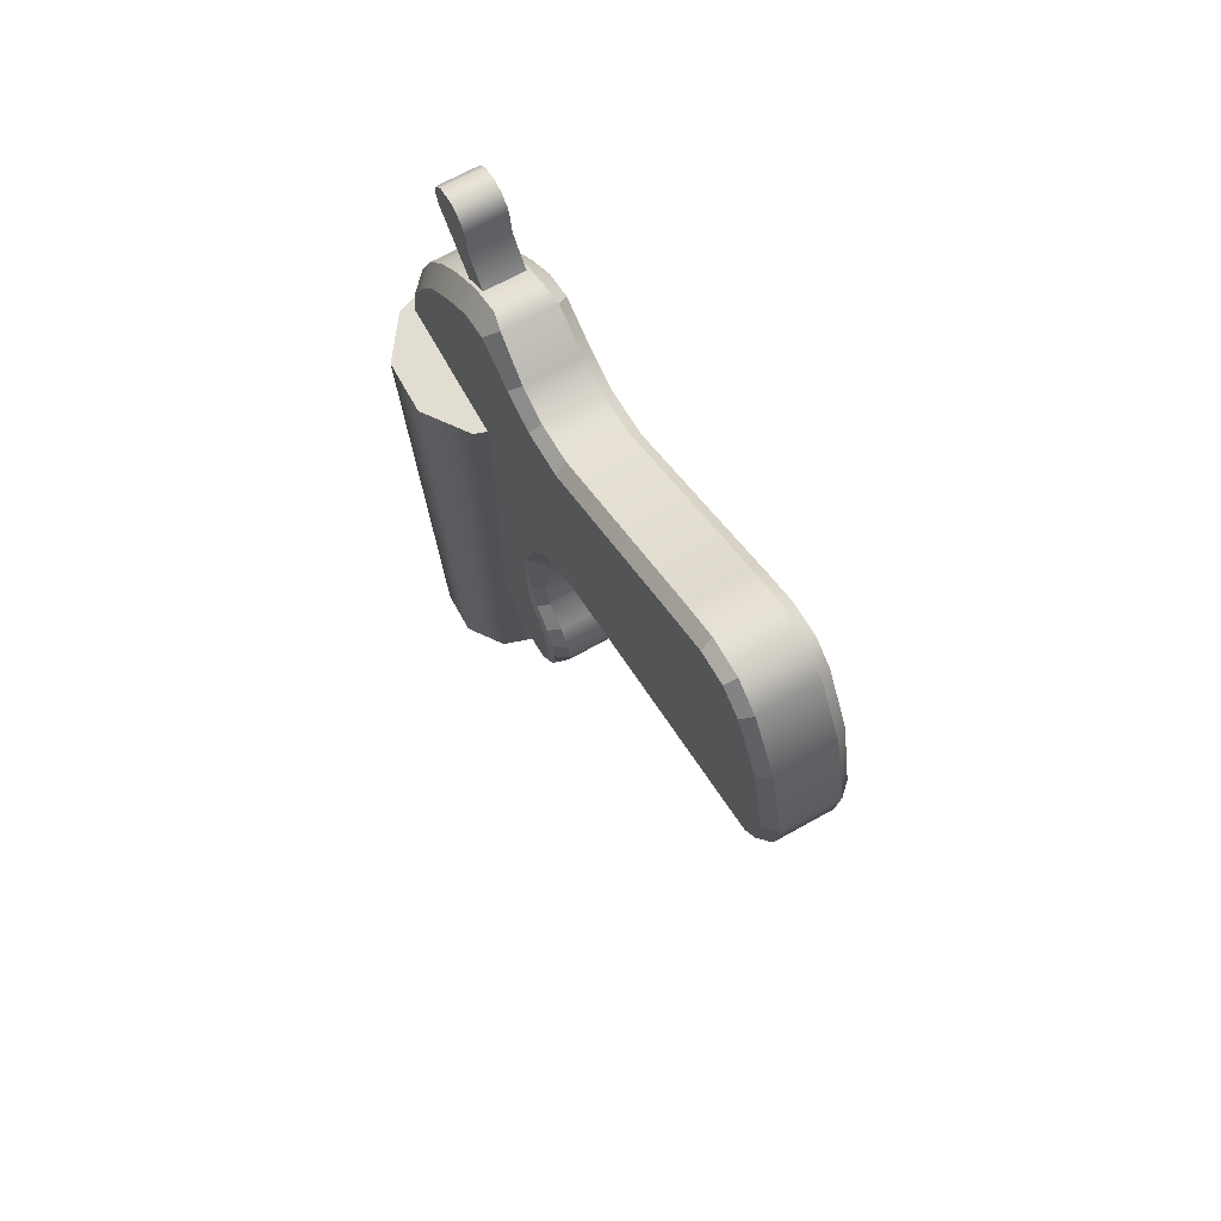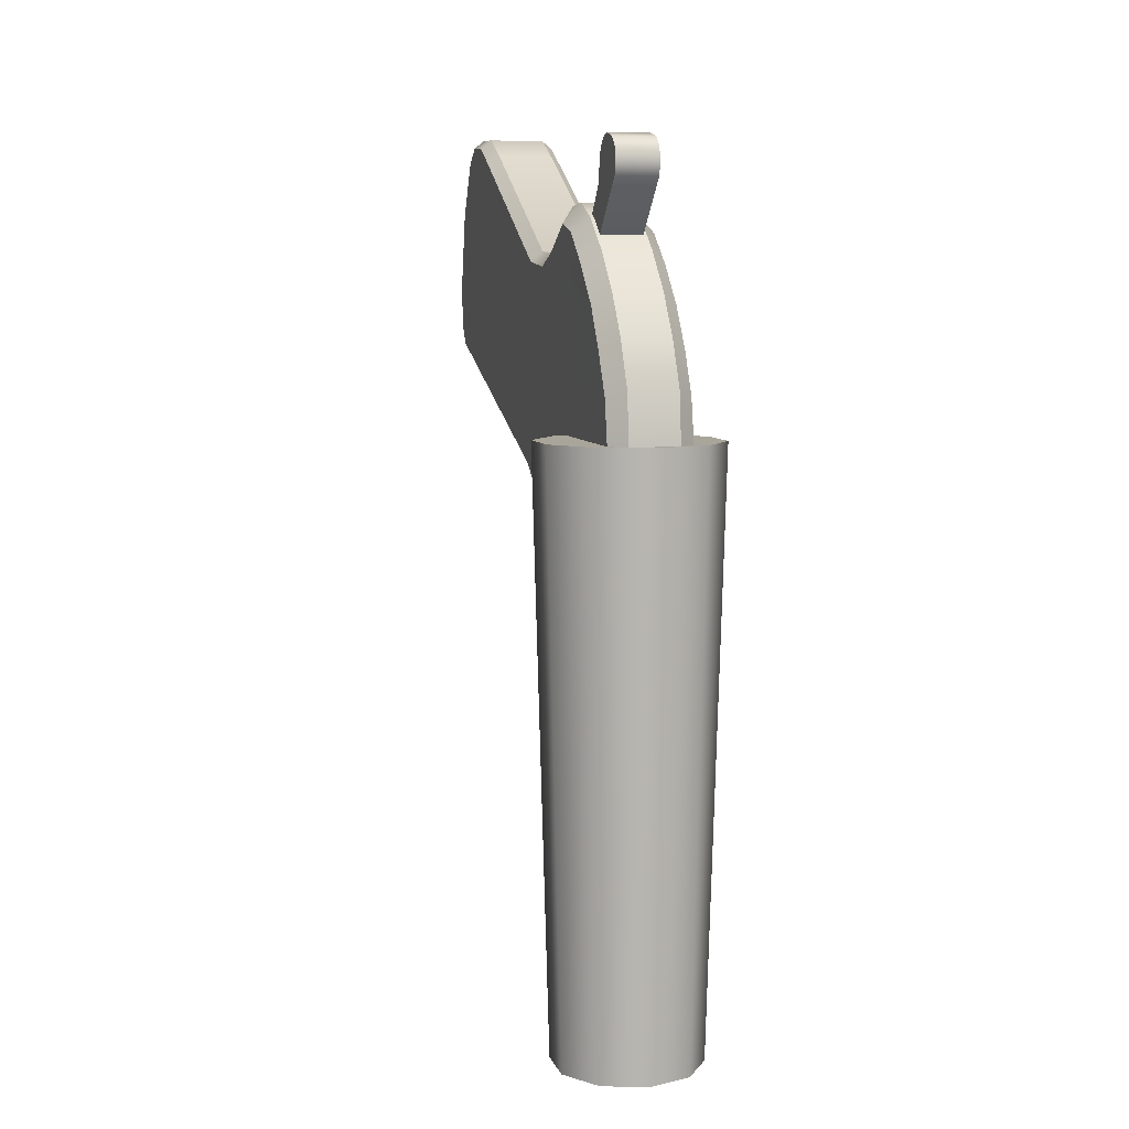
<metadata>
{"format":"obj","ext":"obj","renderer":"f3d","projection":"perspective","resolution":1024,"background":"white","views":[{"elev":68.6,"azim":150.8,"up":"+Y"},{"elev":7.7,"azim":-14.6,"up":"+Y"}]}
</metadata>
<code>
g weapon_zid_sp81_26x75_LOD1
v -0.007964 -0.4388 -0.01784
v -0.007964 -0.436 -0.01051
v -0.007964 -0.4456 -0.007158
v -0.007964 -0.4775 -0.03103
v -0.007964 -0.4834 -0.02209
v -0.007964 -0.4927 -0.01608
v -0.007964 -0.5052 -0.01178
v -0.007964 -0.4378 -0.02724
v -0.007964 -0.4169 -0.06546
v -0.007964 -0.4556 -0.09006
v -0.007964 -0.4689 -0.005454
v -0.007964 -0.4704 -0.0007568
v -0.007964 -0.5368 8.8e-05
v -0.007964 -0.5181 -0.01115
v -0.007964 -0.5256 -0.01274
v -0.007964 -0.5303 -0.0166
v -0.007964 -0.5344 -0.01841
v -0.007964 -0.5382 -0.01911
v -0.007964 -0.5414 -0.0003162
v -0.008002 -0.5417 -0.01843
v -0.007964 -0.5449 -0.01752
v -0.007964 -0.5439 -0.001049
v -0.007964 -0.5482 -0.01675
v -0.007964 -0.5495 -0.01349
v -0.007964 -0.5477 -0.004294
v -0.007964 -0.5495 -0.008613
v -0.007964 -0.436 -0.01051
v -0.007964 -0.4388 -0.01784
v -0.005765 -0.4366 -0.01828
v -0.0057 -0.4342 -0.01179
v -0.005764 -0.4357 -0.02658
v -0.007964 -0.4378 -0.02724
v -0.005752 -0.4151 -0.06459
v -0.007964 -0.4169 -0.06546
v -0.007964 -0.431 -0.002187
v -0.005356 -0.4277 -0.004385
v -0.007964 -0.4131 -0.07269
v -0.005746 -0.4113 -0.07223
v -0.007964 -0.4126 -0.07902
v -0.00575 -0.411 -0.07961
v -0.007964 -0.416 -0.08376
v -0.005742 -0.4149 -0.08494
v -0.005735 -0.4262 -0.09159
v -0.007964 -0.4268 -0.08997
v -0.005748 -0.443 -0.09576
v -0.007964 -0.4431 -0.09366
v -0.007964 -0.4515 -0.09287
v -0.005766 -0.4521 -0.09483
v -0.005832 -0.4574 -0.09137
v -0.007964 -0.4556 -0.09006
v -0.005982 -0.4861 -0.02477
v -0.005982 -0.4806 -0.03294
v -0.007964 -0.4775 -0.03103
v -0.007964 -0.4834 -0.02209
v -0.007964 -0.4556 -0.09006
v -0.005832 -0.4574 -0.09137
v -0.007964 -0.4927 -0.01608
v -0.004877 -0.4941 -0.01909
v -0.007964 -0.5052 -0.01178
v -0.004896 -0.5052 -0.01516
v -0.007622 -0.5179 -0.01284
v -0.005325 -0.5182 -0.01423
v -0.007492 -0.525 -0.01442
v -0.007964 -0.5256 -0.01274
v -0.007964 -0.5303 -0.0166
v -0.007507 -0.5296 -0.0184
v -0.007964 -0.5181 -0.01115
v -0.007964 -0.5344 -0.01841
v -0.007571 -0.5338 -0.02054
v -0.007964 -0.5382 -0.01911
v -0.007502 -0.5382 -0.0211
v -0.007425 -0.5423 -0.02044
v -0.008002 -0.5417 -0.01843
v -0.007506 -0.5454 -0.01974
v -0.007964 -0.5449 -0.01752
v -0.007964 -0.5482 -0.01675
v -0.004988 -0.5246 -0.01543
v -0.004979 -0.529 -0.01961
v -0.004691 -0.5426 -0.02165
v -0.004718 -0.5382 -0.02285
v -0.004967 -0.5333 -0.02224
v -0.007964 -0.4268 -0.08997
v -0.007964 -0.4431 -0.09366
v -0.007964 -0.4515 -0.09287
v -0.007964 -0.4126 -0.07902
v -0.007964 -0.4131 -0.07269
v -0.007964 -0.416 -0.08376
v -0.004786 -0.4704 0.03126
v -0.007964 -0.4704 0.02866
v -0.007964 -0.4616 0.02701
v -0.004786 -0.4603 0.0301
v -0.004786 -0.4514 0.02583
v -0.008005 -0.4536 0.02294
v -0.007964 -0.4458 0.01786
v -0.004786 -0.4433 0.02022
v -0.008 -0.4387 0.01101
v -0.004785 -0.4361 0.01337
v -0.007964 -0.4328 0.003857
v -0.004786 -0.43 0.005744
v -0.007964 -0.431 -0.002187
v -0.00479 -0.4271 -0.0008158
v -0.005356 -0.4277 -0.004385
v 0.005431 -0.4276 -0.004341
v 0.004729 -0.4271 -0.0008158
v -0.00479 -0.4271 -0.0008158
v -0.005356 -0.4277 -0.004385
v 0.004724 -0.43 0.005744
v -0.004786 -0.43 0.005744
v -0.004785 -0.4361 0.01337
v 0.004724 -0.4361 0.01337
v -0.004786 -0.4433 0.02022
v 0.004724 -0.4433 0.02022
v -0.004786 -0.4514 0.02583
v 0.004724 -0.4514 0.02583
v -0.004786 -0.4603 0.0301
v 0.004724 -0.4603 0.0301
v 0.004724 -0.4704 0.03126
v -0.004786 -0.4704 0.03126
v -0.005832 -0.4574 -0.09137
v -0.005982 -0.4806 -0.03294
v 0.005921 -0.4806 -0.03294
v 0.00577 -0.4574 -0.09137
v -0.005982 -0.4861 -0.02477
v 0.005921 -0.4861 -0.02477
v 0.004816 -0.4941 -0.01909
v -0.004877 -0.4941 -0.01909
v 0.004835 -0.5052 -0.01516
v -0.004896 -0.5052 -0.01516
v 0.005264 -0.5182 -0.01423
v -0.005325 -0.5182 -0.01423
v -0.004988 -0.5246 -0.01543
v 0.004927 -0.5246 -0.01543
v -0.004979 -0.529 -0.01961
v 0.004918 -0.529 -0.01961
v 0.004906 -0.5333 -0.02224
v -0.004967 -0.5333 -0.02224
v -0.004718 -0.5382 -0.02285
v 0.004656 -0.5382 -0.02285
v -0.004691 -0.5426 -0.02165
v 0.004629 -0.5426 -0.02165
v 0.007445 -0.5454 -0.01974
v -0.007506 -0.5454 -0.01974
v 0.007903 -0.5482 -0.01675
v -0.007964 -0.5482 -0.01675
v -0.005356 -0.4277 -0.004385
v -0.0057 -0.4342 -0.01179
v 0.005639 -0.4342 -0.01179
v 0.005431 -0.4276 -0.004341
v 0.005704 -0.4366 -0.01828
v -0.005765 -0.4366 -0.01828
v -0.005764 -0.4357 -0.02658
v 0.005703 -0.4357 -0.02658
v -0.005752 -0.4151 -0.06459
v 0.005691 -0.4151 -0.06459
v 0.005685 -0.4113 -0.07223
v -0.005746 -0.4113 -0.07223
v -0.00575 -0.411 -0.07961
v 0.005689 -0.411 -0.07961
v -0.005742 -0.4149 -0.08494
v 0.005681 -0.4149 -0.08494
v 0.005674 -0.4262 -0.09159
v -0.005735 -0.4262 -0.09159
v -0.005748 -0.443 -0.09576
v 0.005687 -0.443 -0.09576
v 0.005704 -0.4521 -0.09483
v -0.005766 -0.4521 -0.09483
v 0.00577 -0.4574 -0.09137
v -0.005832 -0.4574 -0.09137
v 0.007903 -0.4616 0.02701
v 0.007903 -0.4704 -0.0007568
v 0.007902 -0.4704 0.02866
v 0.007943 -0.4536 0.02294
v 0.007903 -0.4458 0.01786
v 0.007903 -0.4456 -0.007158
v 0.007903 -0.4689 -0.005454
v 0.007939 -0.4387 0.01101
v 0.007903 -0.5368 8.8e-05
v 0.007903 -0.5052 -0.01178
v 0.007903 -0.5181 -0.01115
v 0.007903 -0.5256 -0.01274
v 0.007903 -0.5303 -0.0166
v 0.007903 -0.5344 -0.01841
v 0.007903 -0.5382 -0.01911
v 0.007903 -0.5414 -0.0003162
v 0.007941 -0.5417 -0.01843
v 0.007903 -0.5449 -0.01752
v 0.007903 -0.5439 -0.001049
v 0.007903 -0.5482 -0.01675
v 0.007903 -0.5495 -0.01349
v 0.007903 -0.5477 -0.004294
v 0.007903 -0.5495 -0.008613
v 0.007903 -0.4927 -0.01608
v 0.007903 -0.4834 -0.02209
v 0.007903 -0.4775 -0.03103
v 0.007903 -0.4388 -0.01784
v 0.007903 -0.436 -0.01051
v 0.007903 -0.4378 -0.02724
v 0.007903 -0.4169 -0.06546
v 0.007903 -0.4556 -0.09006
v 0.007903 -0.4126 -0.07902
v 0.007903 -0.4131 -0.07269
v 0.007903 -0.4268 -0.08997
v 0.007903 -0.416 -0.08376
v 0.007903 -0.4431 -0.09366
v 0.007903 -0.4515 -0.09287
v 0.007903 -0.4328 0.003857
v 0.007903 -0.431 -0.002187
v 0.007902 -0.4704 0.02866
v 0.004724 -0.4704 0.03126
v 0.004724 -0.4603 0.0301
v 0.007903 -0.4616 0.02701
v 0.004724 -0.4514 0.02583
v 0.007943 -0.4536 0.02294
v 0.007903 -0.4458 0.01786
v 0.004724 -0.4433 0.02022
v 0.007939 -0.4387 0.01101
v 0.004724 -0.4361 0.01337
v 0.007903 -0.4328 0.003857
v 0.004724 -0.43 0.005744
v 0.007903 -0.431 -0.002187
v 0.004729 -0.4271 -0.0008158
v 0.005431 -0.4276 -0.004341
v 0.005921 -0.4861 -0.02477
v 0.007903 -0.4834 -0.02209
v 0.007903 -0.4775 -0.03103
v 0.005921 -0.4806 -0.03294
v 0.005639 -0.4342 -0.01179
v 0.007903 -0.436 -0.01051
v 0.007903 -0.431 -0.002187
v 0.005431 -0.4276 -0.004341
v 0.007903 -0.4388 -0.01784
v 0.007903 -0.436 -0.01051
v 0.005639 -0.4342 -0.01179
v 0.005704 -0.4366 -0.01828
v 0.005921 -0.4806 -0.03294
v 0.007903 -0.4775 -0.03103
v 0.007903 -0.4556 -0.09006
v 0.00577 -0.4574 -0.09137
v 0.007903 -0.4927 -0.01608
v 0.004816 -0.4941 -0.01909
v 0.004835 -0.5052 -0.01516
v 0.007903 -0.5052 -0.01178
v 0.007903 -0.5303 -0.0166
v 0.007903 -0.5256 -0.01274
v 0.00743 -0.525 -0.01442
v 0.007445 -0.5296 -0.0184
v 0.007561 -0.5179 -0.01284
v 0.007903 -0.5181 -0.01115
v 0.007903 -0.5344 -0.01841
v 0.007509 -0.5338 -0.02054
v 0.007903 -0.5382 -0.01911
v 0.00744 -0.5382 -0.0211
v 0.007364 -0.5423 -0.02044
v 0.007941 -0.5417 -0.01843
v 0.007445 -0.5454 -0.01974
v 0.007903 -0.5449 -0.01752
v 0.007903 -0.5482 -0.01675
v 0.004629 -0.5426 -0.02165
v 0.007903 -0.5052 -0.01178
v 0.007561 -0.5179 -0.01284
v 0.007903 -0.5052 -0.01178
v 0.004835 -0.5052 -0.01516
v 0.005264 -0.5182 -0.01423
v 0.005704 -0.4521 -0.09483
v 0.00577 -0.4574 -0.09137
v 0.007903 -0.4556 -0.09006
v 0.007903 -0.4515 -0.09287
v 0.005704 -0.4366 -0.01828
v 0.005703 -0.4357 -0.02658
v 0.007903 -0.4378 -0.02724
v 0.007903 -0.4388 -0.01784
v 0.005687 -0.443 -0.09576
v 0.005704 -0.4521 -0.09483
v 0.007903 -0.4515 -0.09287
v 0.007903 -0.4431 -0.09366
v 0.007903 -0.4131 -0.07269
v 0.005685 -0.4113 -0.07223
v 0.005689 -0.411 -0.07961
v 0.007903 -0.4126 -0.07902
v 0.005691 -0.4151 -0.06459
v 0.005685 -0.4113 -0.07223
v 0.007903 -0.4131 -0.07269
v 0.007903 -0.4169 -0.06546
v 0.005703 -0.4357 -0.02658
v 0.007903 -0.4378 -0.02724
v 0.007903 -0.4268 -0.08997
v 0.005674 -0.4262 -0.09159
v 0.005687 -0.443 -0.09576
v 0.007903 -0.4431 -0.09366
v 0.007903 -0.4126 -0.07902
v 0.005689 -0.411 -0.07961
v 0.005681 -0.4149 -0.08494
v 0.007903 -0.416 -0.08376
v 0.007903 -0.4268 -0.08997
v 0.007903 -0.416 -0.08376
v 0.005681 -0.4149 -0.08494
v 0.005674 -0.4262 -0.09159
v 0.005921 -0.4861 -0.02477
v 0.004816 -0.4941 -0.01909
v 0.007903 -0.4927 -0.01608
v 0.007903 -0.4834 -0.02209
v -0.007964 -0.4616 0.02701
v -0.007964 -0.4704 0.02866
v -0.007964 -0.4704 -0.0007568
v -0.008005 -0.4536 0.02294
v -0.007964 -0.4458 0.01786
v -0.007964 -0.4456 -0.007158
v -0.008 -0.4387 0.01101
v -0.007964 -0.4328 0.003857
v -0.007964 -0.436 -0.01051
v -0.007964 -0.431 -0.002187
v 0.007903 -0.5368 8.8e-05
v 0.007903 -0.5414 -0.0003162
v -0.007964 -0.5414 -0.0003162
v -0.007964 -0.5368 8.8e-05
v -0.007964 -0.5439 -0.001049
v 0.007903 -0.5439 -0.001049
v -0.007964 -0.5477 -0.004294
v 0.007903 -0.5477 -0.004294
v -0.007964 -0.5495 -0.008613
v 0.007903 -0.5495 -0.008613
v -0.007964 -0.5495 -0.01349
v 0.007903 -0.5495 -0.01349
v -0.007964 -0.5482 -0.01675
v 0.007903 -0.5482 -0.01675
v 0.007903 -0.4704 -0.0007568
v -0.007964 -0.4704 -0.0007568
v 0.007445 -0.5296 -0.0184
v 0.00743 -0.525 -0.01442
v 0.004927 -0.5246 -0.01543
v 0.004918 -0.529 -0.01961
v 0.00743 -0.525 -0.01442
v 0.007561 -0.5179 -0.01284
v 0.005264 -0.5182 -0.01423
v 0.004927 -0.5246 -0.01543
v 0.004629 -0.5426 -0.02165
v 0.007364 -0.5423 -0.02044
v 0.00744 -0.5382 -0.0211
v 0.004656 -0.5382 -0.02285
v 0.007509 -0.5338 -0.02054
v 0.007445 -0.5296 -0.0184
v 0.004918 -0.529 -0.01961
v 0.004906 -0.5333 -0.02224
v 0.00744 -0.5382 -0.0211
v 0.007509 -0.5338 -0.02054
v 0.004906 -0.5333 -0.02224
v 0.004656 -0.5382 -0.02285
v 0.01696 -0.4702 0.02086
v 0.01387 -0.5869 0.01986
v 0.008559 -0.5869 0.02716
v 0.01047 -0.4702 0.02979
v -3.111e-05 -0.5869 0.02995
v -3.225e-05 -0.4702 0.0332
v 0.01697 -0.4702 0.009822
v 0.01387 -0.5869 0.01083
v 0.01048 -0.4702 0.0008876
v 0.008567 -0.5869 0.003517
v -1.978e-05 -0.4702 -0.002528
v -2.091e-05 -0.5869 0.0007238
v -3.225e-05 -0.4702 0.0332
v -3.111e-05 -0.5869 0.02995
v -0.008619 -0.5869 0.02715
v -0.01053 -0.4702 0.02978
v -0.01392 -0.5869 0.01985
v -0.01702 -0.4702 0.02085
v -0.01392 -0.5869 0.01082
v -0.01701 -0.4702 0.00981
v -0.008611 -0.5869 0.003511
v -0.01052 -0.4702 0.0008802
v -2.091e-05 -0.5869 0.0007238
v -1.978e-05 -0.4702 -0.002528
v 0.01048 -0.4702 0.0008876
v 0.01697 -0.4702 0.009822
v 0.01696 -0.4702 0.02086
v 0.01047 -0.4702 0.02979
v -1.978e-05 -0.4702 -0.002528
v -3.225e-05 -0.4702 0.0332
v -0.01052 -0.4702 0.0008802
v -0.01053 -0.4702 0.02978
v -0.01701 -0.4702 0.00981
v -0.01702 -0.4702 0.02085
v 0.008559 -0.5869 0.02716
v 0.01387 -0.5869 0.01986
v 0.01387 -0.5869 0.01083
v 0.008567 -0.5869 0.003517
v -3.111e-05 -0.5869 0.02995
v -2.091e-05 -0.5869 0.0007238
v -0.008619 -0.5869 0.02715
v -0.008611 -0.5869 0.003511
v -0.01392 -0.5869 0.01985
v -0.01392 -0.5869 0.01082
v -0.004135 -0.416 0.012
v -0.004135 -0.4162 0.01758
v -0.004135 -0.4181 0.01952
v -0.004135 -0.4154 0.01425
v -0.004135 -0.421 0.0201
v -0.004135 -0.4232 0.01941
v -0.004135 -0.4239 0.008973
v -0.004135 -0.4201 0.00946
v -0.004135 -0.4178 0.01023
v -0.004135 -0.4299 0.004259
v -0.004135 -0.4337 0.009377
v 0.004074 -0.416 0.012
v 0.004074 -0.4181 0.01952
v 0.004074 -0.4162 0.01758
v 0.004074 -0.4154 0.01425
v 0.004074 -0.421 0.0201
v 0.004074 -0.4232 0.01941
v 0.004074 -0.4239 0.008973
v 0.004074 -0.4201 0.00946
v 0.004074 -0.4178 0.01023
v 0.004074 -0.4299 0.004259
v 0.004074 -0.4337 0.009377
v 0.004074 -0.4181 0.01952
v -0.004135 -0.4181 0.01952
v -0.004135 -0.4162 0.01758
v 0.004074 -0.4162 0.01758
v -0.004135 -0.4154 0.01425
v 0.004074 -0.4154 0.01425
v -0.004135 -0.416 0.012
v 0.004074 -0.416 0.012
v -0.004135 -0.4178 0.01023
v 0.004074 -0.4178 0.01023
v -0.004135 -0.4201 0.00946
v 0.004074 -0.4201 0.00946
v -0.004135 -0.4239 0.008973
v 0.004074 -0.4239 0.008973
v 0.004074 -0.4299 0.004259
v -0.004135 -0.4299 0.004259
v -0.004135 -0.421 0.0201
v 0.004074 -0.421 0.0201
v -0.004135 -0.4232 0.01941
v 0.004074 -0.4232 0.01941
v 0.004074 -0.4337 0.009377
v -0.004135 -0.4337 0.009377
g weapon_zid_sp81_26x75_LOD1_0
f 3 2 1
f 4 3 1
f 4 5 3
f 5 6 3
f 6 7 3
f 4 1 8
f 4 8 9
f 9 10 4
f 3 7 11
f 11 12 3
f 13 12 11
f 7 13 11
f 13 7 14
f 14 15 13
f 16 13 15
f 13 16 17
f 18 13 17
f 19 13 18
f 19 18 20
f 21 19 20
f 22 19 21
f 22 21 23
f 23 24 22
f 24 25 22
f 26 25 24
f 29 28 27
f 30 29 27
f 28 29 31
f 32 28 31
f 31 33 32
f 33 34 32
f 30 27 35
f 36 30 35
f 37 34 33
f 38 37 33
f 39 37 38
f 40 39 38
f 41 39 40
f 42 41 40
f 42 43 41
f 43 44 41
f 43 45 44
f 45 46 44
f 47 46 45
f 48 47 45
f 47 48 49
f 50 47 49
f 53 52 51
f 54 53 51
f 53 55 52
f 55 56 52
f 54 51 57
f 51 58 57
f 59 57 58
f 60 59 58
f 61 59 60
f 62 61 60
f 61 62 63
f 63 64 61
f 65 64 63
f 66 65 63
f 64 67 61
f 61 67 59
f 68 65 66
f 69 68 66
f 70 68 69
f 71 70 69
f 71 72 70
f 72 73 70
f 72 74 73
f 74 75 73
f 74 76 75
f 63 77 66
f 62 77 63
f 77 78 66
f 66 78 69
f 79 72 71
f 72 79 74
f 80 79 71
f 78 81 69
f 81 80 71
f 69 81 71
f 83 10 82
f 84 10 83
f 85 82 10
f 9 85 10
f 86 85 9
f 87 82 85
f 90 89 88
f 91 90 88
f 91 92 90
f 92 93 90
f 93 92 94
f 92 95 94
f 94 95 96
f 95 97 96
f 96 97 98
f 97 99 98
f 98 99 100
f 99 101 100
f 102 100 101
f 105 104 103
f 106 105 103
f 104 105 107
f 105 108 107
f 108 109 107
f 109 110 107
f 109 111 110
f 111 112 110
f 112 111 113
f 114 112 113
f 114 113 115
f 116 114 115
f 116 115 117
f 115 118 117
f 121 120 119
f 122 121 119
f 120 121 123
f 121 124 123
f 124 125 123
f 125 126 123
f 125 127 126
f 127 128 126
f 127 129 128
f 129 130 128
f 131 130 129
f 132 131 129
f 133 131 132
f 134 133 132
f 134 135 133
f 135 136 133
f 136 135 137
f 135 138 137
f 139 137 138
f 140 139 138
f 140 141 139
f 141 142 139
f 142 141 143
f 144 142 143
f 147 146 145
f 148 147 145
f 147 149 146
f 149 150 146
f 151 150 149
f 152 151 149
f 153 151 152
f 154 153 152
f 154 155 153
f 155 156 153
f 157 156 155
f 158 157 155
f 159 157 158
f 160 159 158
f 159 160 161
f 162 159 161
f 163 162 161
f 164 163 161
f 164 165 163
f 165 166 163
f 165 167 166
f 167 168 166
f 171 170 169
f 170 172 169
f 173 172 170
f 174 173 170
f 170 175 174
f 174 176 173
f 170 177 175
f 175 177 178
f 174 175 178
f 178 177 179
f 179 177 180
f 177 181 180
f 182 181 177
f 183 182 177
f 184 183 177
f 185 183 184
f 186 185 184
f 187 186 184
f 186 187 188
f 189 188 187
f 190 189 187
f 191 189 190
f 178 192 174
f 192 193 174
f 193 194 174
f 174 194 195
f 196 174 195
f 195 194 197
f 197 194 198
f 199 198 194
f 199 200 198
f 201 198 200
f 199 202 200
f 202 203 200
f 199 204 202
f 199 205 204
f 196 206 174
f 207 206 196
f 206 176 174
f 210 209 208
f 211 210 208
f 210 211 212
f 211 213 212
f 213 214 212
f 214 215 212
f 214 216 215
f 216 217 215
f 216 218 217
f 218 219 217
f 218 220 219
f 220 221 219
f 222 221 220
f 225 224 223
f 226 225 223
f 229 228 227
f 230 229 227
f 233 232 231
f 234 233 231
f 237 236 235
f 238 237 235
f 241 240 239
f 242 241 239
f 245 244 243
f 246 245 243
f 245 247 244
f 247 248 244
f 246 243 249
f 250 246 249
f 250 249 251
f 252 250 251
f 253 252 251
f 254 253 251
f 255 253 254
f 256 255 254
f 257 255 256
f 258 253 255
f 248 247 259
f 262 261 260
f 263 262 260
f 266 265 264
f 267 266 264
f 270 269 268
f 271 270 268
f 274 273 272
f 275 274 272
f 278 277 276
f 279 278 276
f 282 281 280
f 283 282 280
f 280 284 283
f 284 285 283
f 288 287 286
f 289 288 286
f 292 291 290
f 293 292 290
f 296 295 294
f 297 296 294
f 300 299 298
f 301 300 298
f 304 303 302
f 305 304 302
f 306 304 305
f 307 304 306
f 306 308 307
f 308 309 307
f 309 310 307
f 309 311 310
f 314 313 312
f 315 314 312
f 314 316 313
f 316 317 313
f 316 318 317
f 318 319 317
f 318 320 319
f 320 321 319
f 320 322 321
f 322 323 321
f 322 324 323
f 324 325 323
f 315 312 326
f 327 315 326
f 330 329 328
f 331 330 328
f 334 333 332
f 335 334 332
f 338 337 336
f 339 338 336
f 342 341 340
f 343 342 340
f 346 345 344
f 347 346 344
f 350 349 348
f 351 350 348
f 352 350 351
f 353 352 351
f 348 349 354
f 349 355 354
f 354 355 356
f 355 357 356
f 356 357 358
f 357 359 358
f 362 361 360
f 363 362 360
f 364 362 363
f 365 364 363
f 366 364 365
f 367 366 365
f 368 366 367
f 369 368 367
f 370 368 369
f 371 370 369
f 374 373 372
f 375 374 372
f 375 372 376
f 377 375 376
f 377 376 378
f 379 377 378
f 379 378 380
f 381 379 380
f 384 383 382
f 385 384 382
f 385 382 386
f 387 385 386
f 387 386 388
f 389 387 388
f 389 388 390
f 391 389 390
f 394 393 392
f 395 392 393
f 394 392 396
f 396 392 397
f 398 397 392
f 398 392 399
f 399 392 400
f 397 398 401
f 397 401 402
f 405 404 403
f 403 406 405
f 404 407 403
f 407 408 403
f 409 403 408
f 403 409 410
f 403 410 411
f 409 408 412
f 412 408 413
f 416 415 414
f 417 416 414
f 418 416 417
f 419 418 417
f 420 418 419
f 421 420 419
f 422 420 421
f 423 422 421
f 424 422 423
f 425 424 423
f 426 424 425
f 427 426 425
f 427 428 426
f 428 429 426
f 415 430 414
f 430 432 431
f 432 433 431
f 433 432 434
f 432 435 434
f 430 431 414

</code>
